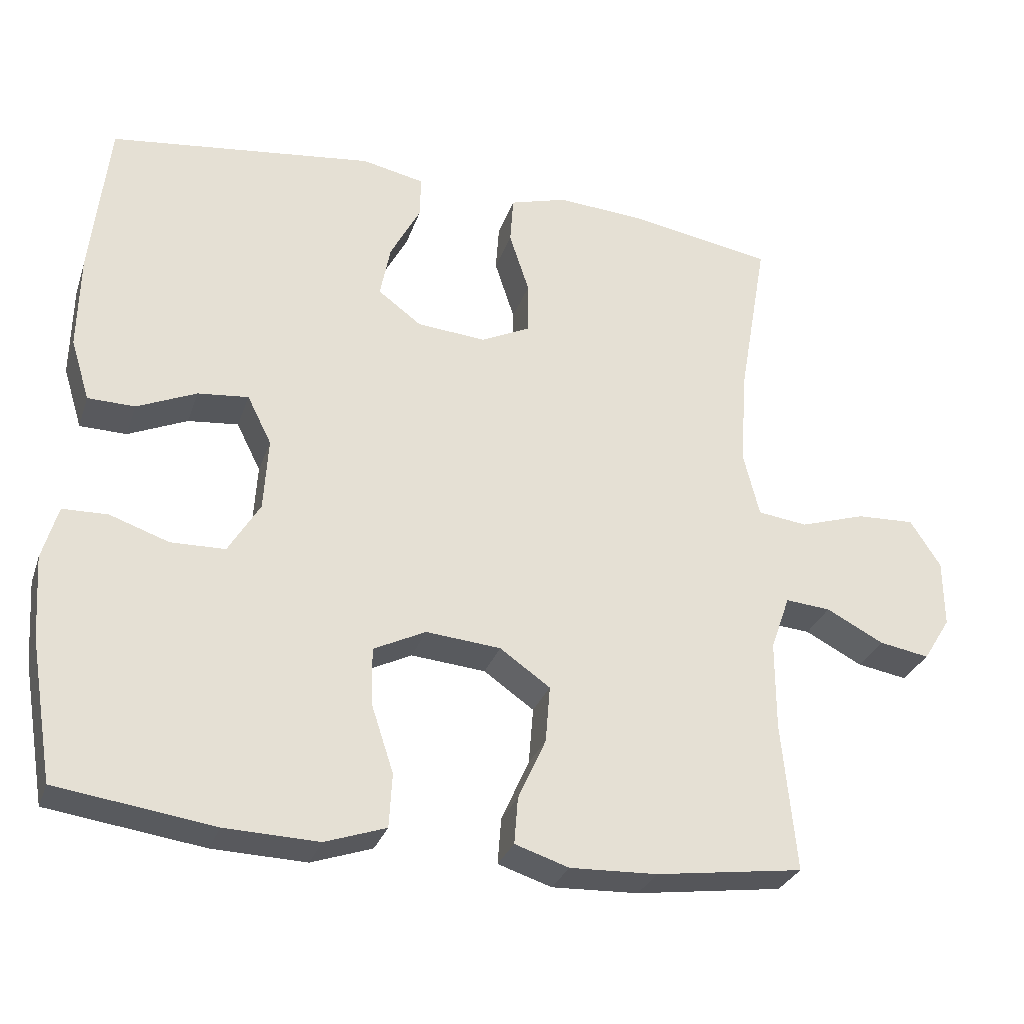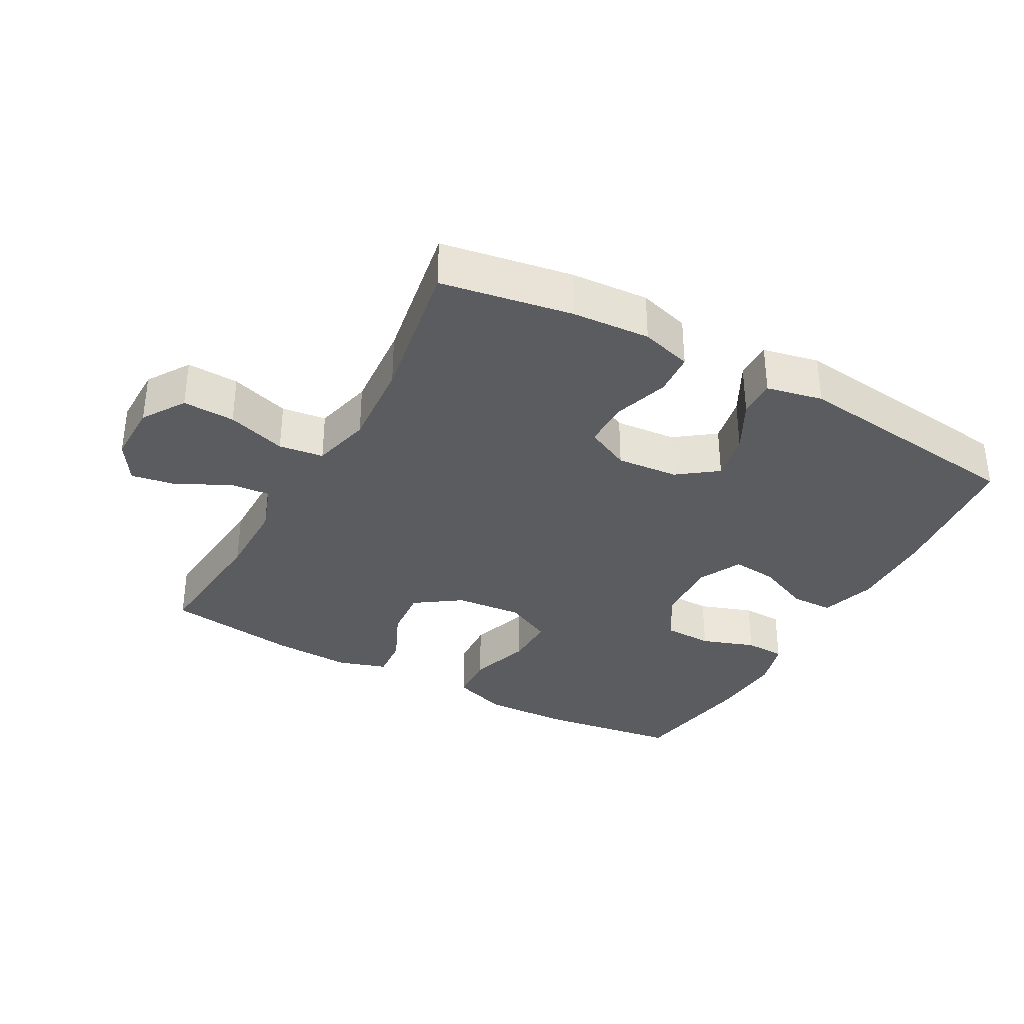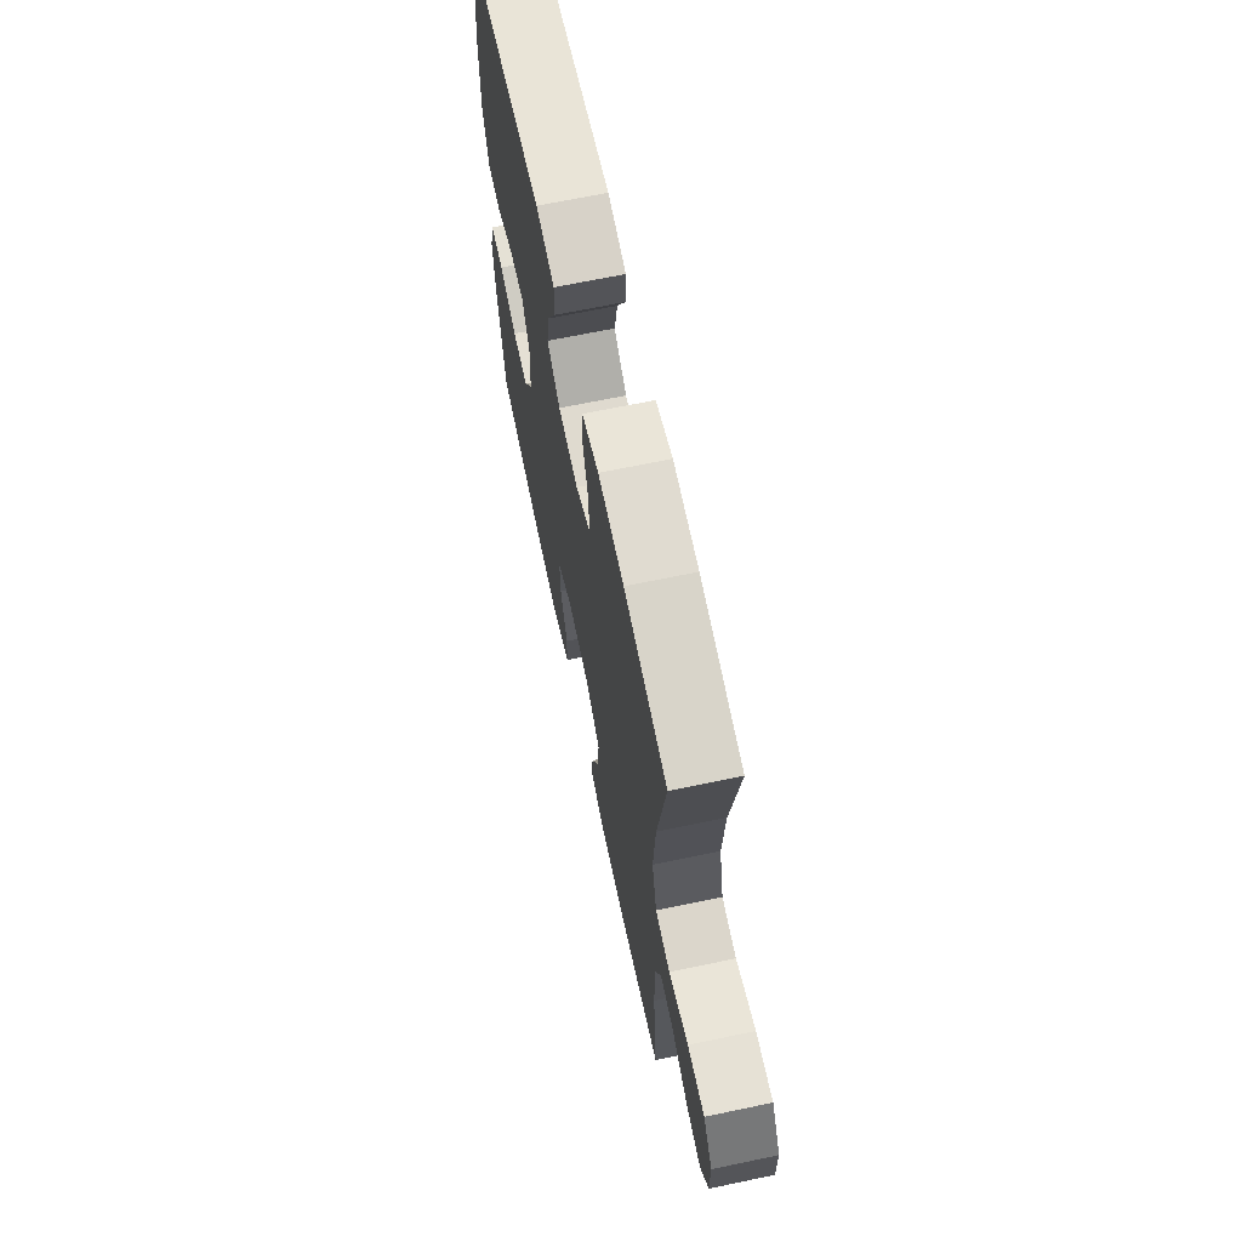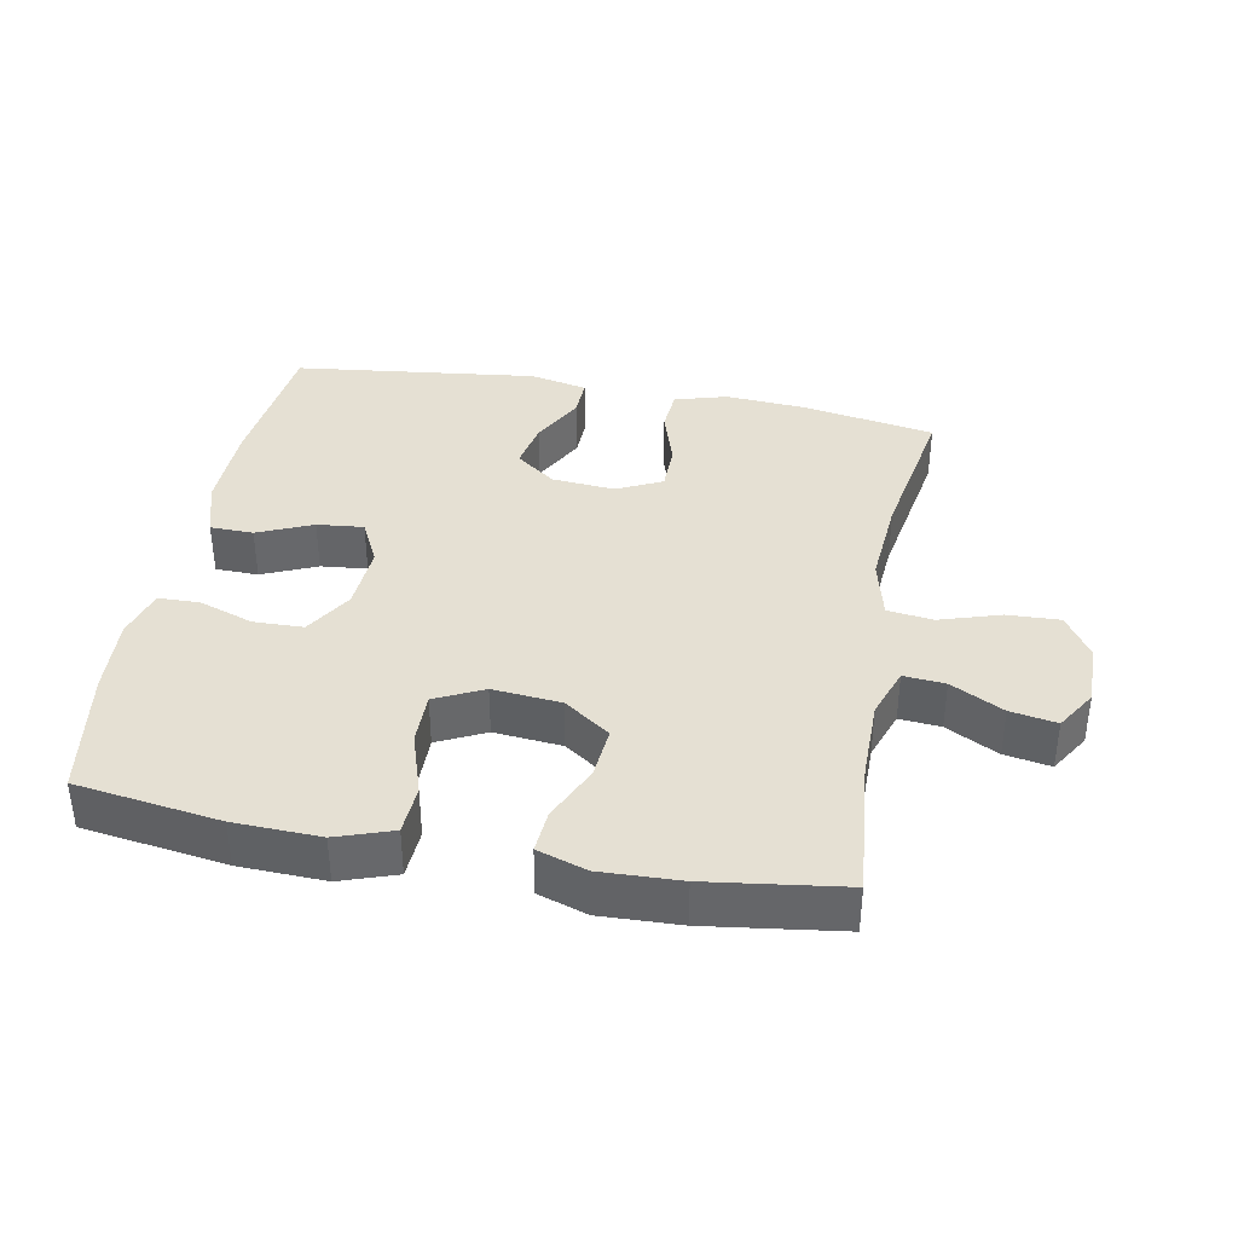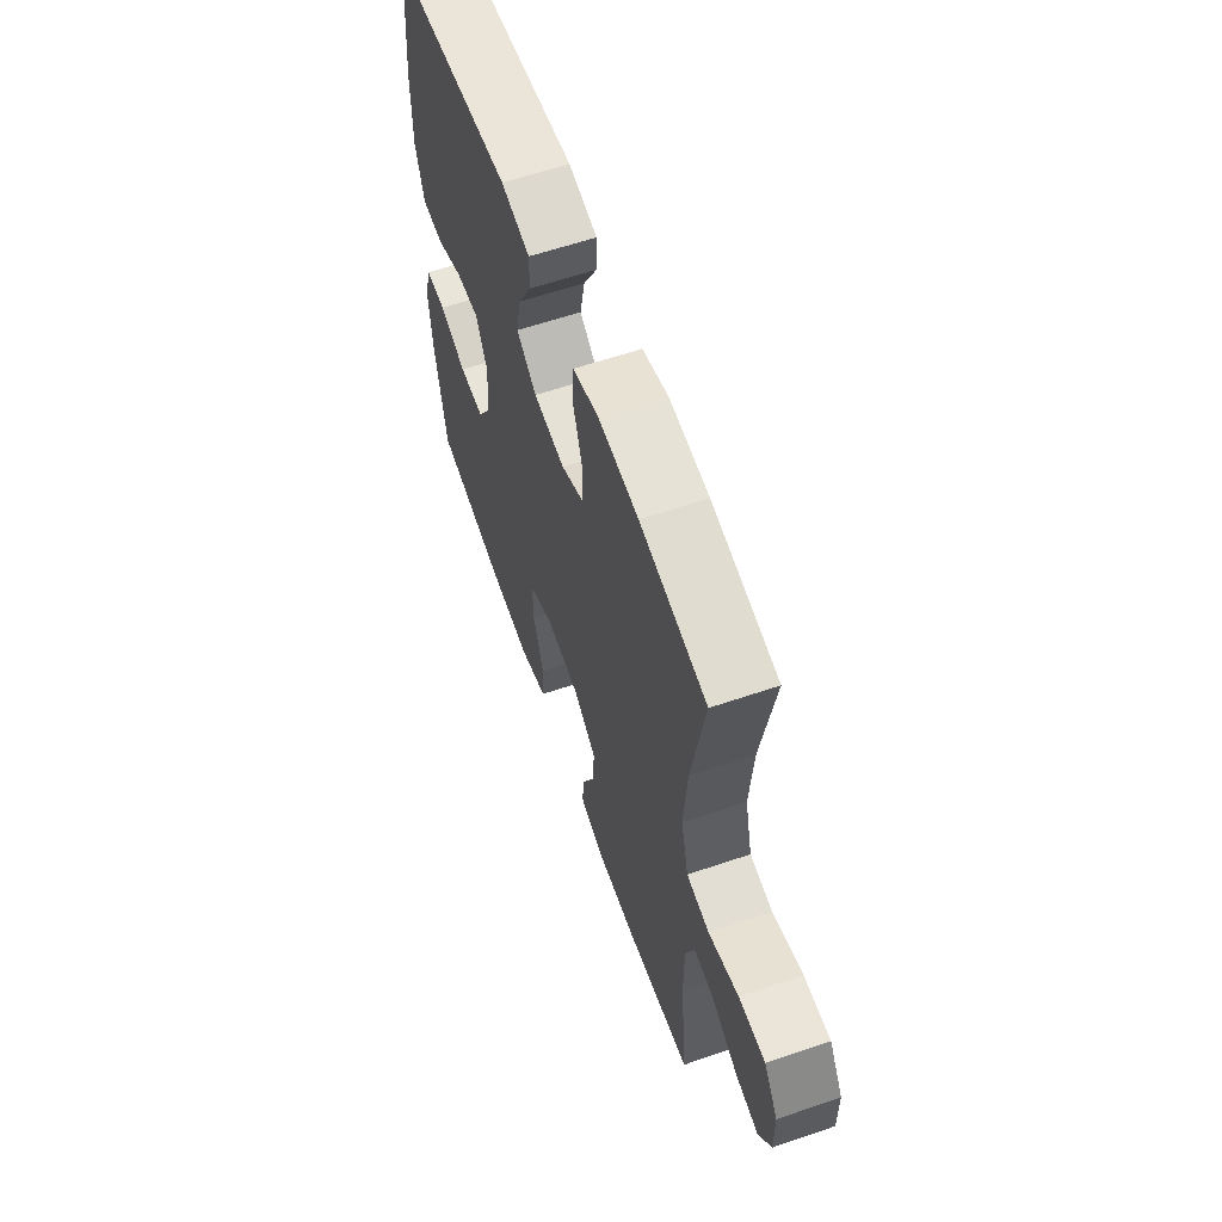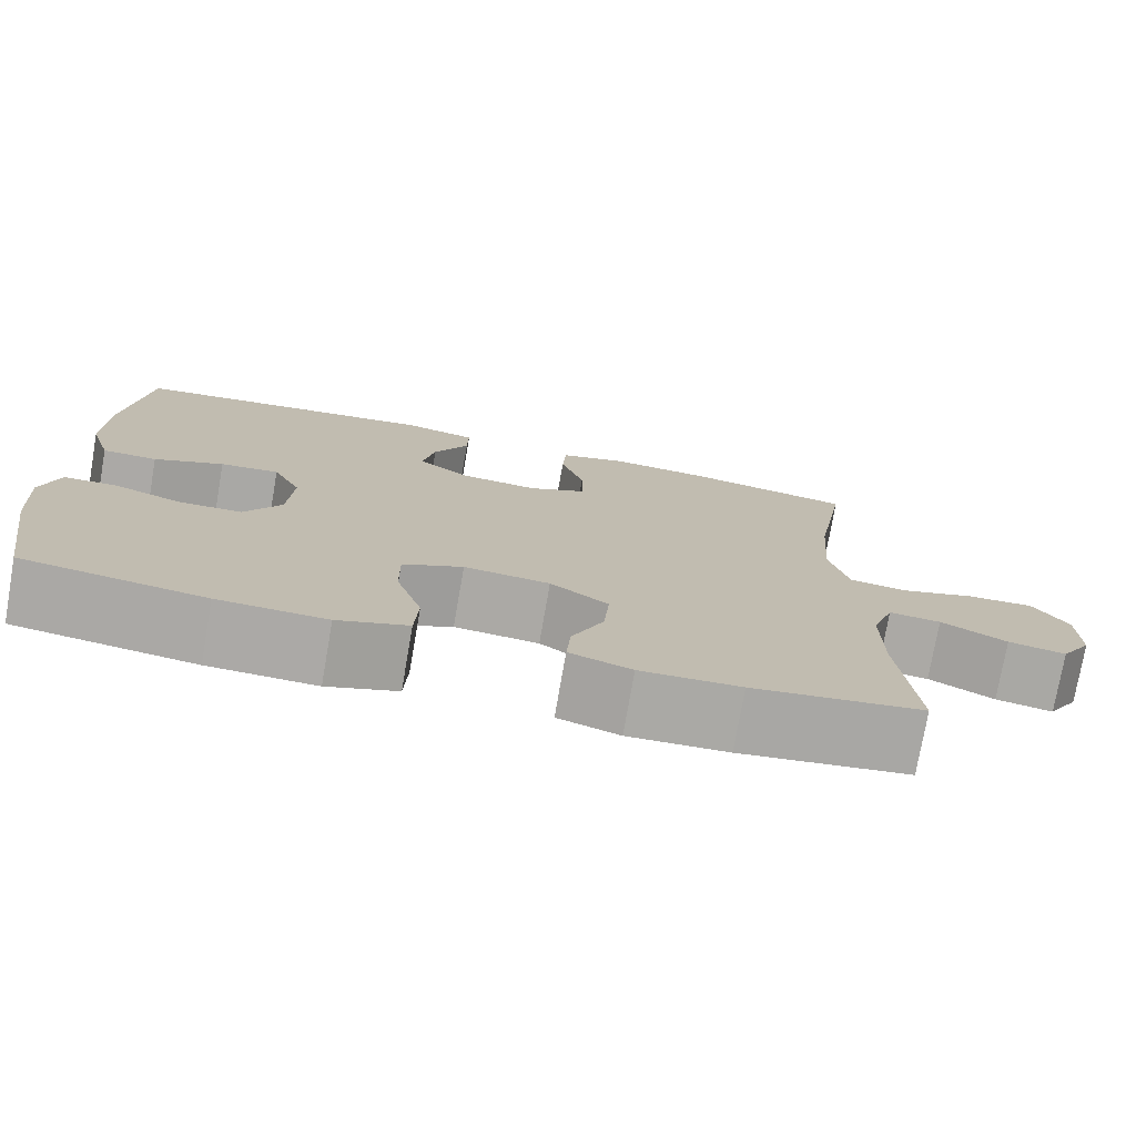
<metadata>
{"format":"obj","ext":"obj","renderer":"f3d","projection":"perspective","resolution":1024,"background":"white","views":[{"elev":-29.5,"azim":162.9,"up":"+Z"},{"elev":-34.6,"azim":-28.8,"up":"+Y"},{"elev":66.5,"azim":-101.9,"up":"+Z"},{"elev":37.9,"azim":-169.3,"up":"+Y"},{"elev":60.9,"azim":-109.2,"up":"+Z"},{"elev":-75.6,"azim":170.1,"up":"+Z"}]}
</metadata>
<code>
o path6194
v 0.5635 0.0375 -0.3081
v 0.5713 0.0375 -0.192
v 0.55 0.0375 -0.1173
v 0.4878 0.0375 -0.1155
v 0.4049 0.0375 -0.144
v 0.3296 0.0375 -0.1421
v 0.2857 0.0375 -0.06957
v 0.2795 0.0375 0.03168
v 0.3133 0.0375 0.09921
v 0.3837 0.0375 0.09209
v 0.4664 0.0375 0.05574
v 0.5317 0.0375 0.05708
v 0.558 0.0375 0.1424
v 0.5556 0.0375 0.2754
v 0.5309 0.0375 0.4987
v 0.1623 0.0375 0.5436
v 0.07518 0.0375 0.5252
v 0.07641 0.0375 0.4667
v 0.1186 0.0375 0.3871
v 0.133 0.0375 0.3133
v 0.07243 0.0375 0.2684
v -0.02301 0.0375 0.2604
v -0.0916 0.0375 0.2936
v -0.09199 0.0375 0.3662
v -0.06431 0.0375 0.4519
v -0.06903 0.0375 0.518
v -0.1481 0.0375 0.541
v -0.269 0.0375 0.533
v -0.471 0.0375 0.4987
v -0.4317 0.0375 0.271
v -0.4212 0.0375 0.1339
v -0.4439 0.0375 0.04257
v -0.513 0.0375 0.03347
v -0.6046 0.0375 0.06266
v -0.6852 0.0375 0.06604
v -0.7276 0.0375 0.000423
v -0.7285 0.0375 -0.09367
v -0.6905 0.0375 -0.1548
v -0.6205 0.0375 -0.1425
v -0.5408 0.0375 -0.1011
v -0.478 0.0375 -0.09573
v -0.4513 0.0375 -0.1717
v -0.4513 0.0375 -0.2946
v -0.471 0.0375 -0.503
v -0.2658 0.0375 -0.5314
v -0.1449 0.0375 -0.5361
v -0.07011 0.0375 -0.5118
v -0.07512 0.0375 -0.4471
v -0.1139 0.0375 -0.3615
v -0.1204 0.0375 -0.2825
v -0.05042 0.0375 -0.2336
v 0.05321 0.0375 -0.2242
v 0.1259 0.0375 -0.2599
v 0.1248 0.0375 -0.3394
v 0.09368 0.0375 -0.4343
v 0.09785 0.0375 -0.5092
v 0.1826 0.0375 -0.5384
v 0.3129 0.0375 -0.5341
v 0.5309 0.0375 -0.503
v 0.5635 -0.0375 -0.3081
v 0.5713 -0.0375 -0.192
v 0.55 -0.0375 -0.1173
v 0.4878 -0.0375 -0.1155
v 0.4049 -0.0375 -0.144
v 0.3296 -0.0375 -0.1421
v 0.2857 -0.0375 -0.06957
v 0.2795 -0.0375 0.03168
v 0.3133 -0.0375 0.09921
v 0.3837 -0.0375 0.09209
v 0.4664 -0.0375 0.05574
v 0.5317 -0.0375 0.05708
v 0.558 -0.0375 0.1424
v 0.5556 -0.0375 0.2754
v 0.5309 -0.0375 0.4987
v 0.1623 -0.0375 0.5436
v 0.07518 -0.0375 0.5252
v 0.07641 -0.0375 0.4667
v 0.1186 -0.0375 0.3871
v 0.133 -0.0375 0.3133
v 0.07243 -0.0375 0.2684
v -0.02301 -0.0375 0.2604
v -0.0916 -0.0375 0.2936
v -0.09199 -0.0375 0.3662
v -0.06431 -0.0375 0.4519
v -0.06903 -0.0375 0.518
v -0.1481 -0.0375 0.541
v -0.269 -0.0375 0.533
v -0.471 -0.0375 0.4987
v -0.4317 -0.0375 0.271
v -0.4212 -0.0375 0.1339
v -0.4439 -0.0375 0.04257
v -0.513 -0.0375 0.03347
v -0.6046 -0.0375 0.06266
v -0.6852 -0.0375 0.06604
v -0.7276 -0.0375 0.000423
v -0.7285 -0.0375 -0.09367
v -0.6905 -0.0375 -0.1548
v -0.6205 -0.0375 -0.1425
v -0.5408 -0.0375 -0.1011
v -0.478 -0.0375 -0.09573
v -0.4513 -0.0375 -0.1717
v -0.4513 -0.0375 -0.2946
v -0.471 -0.0375 -0.503
v -0.2658 -0.0375 -0.5314
v -0.1449 -0.0375 -0.5361
v -0.07011 -0.0375 -0.5118
v -0.07512 -0.0375 -0.4471
v -0.1139 -0.0375 -0.3615
v -0.1204 -0.0375 -0.2825
v -0.05042 -0.0375 -0.2336
v 0.05321 -0.0375 -0.2242
v 0.1259 -0.0375 -0.2599
v 0.1248 -0.0375 -0.3394
v 0.09368 -0.0375 -0.4343
v 0.09785 -0.0375 -0.5092
v 0.1826 -0.0375 -0.5384
v 0.3129 -0.0375 -0.5341
v 0.5309 -0.0375 -0.503
v 0.09785 0.0375 -0.5092
v 0.09785 0.0375 -0.5092
v 0.1826 0.0375 -0.5384
v 0.3129 0.0375 -0.5341
v -0.2658 0.0375 -0.5314
v -0.1449 0.0375 -0.5361
v -0.07011 0.0375 -0.5118
v -0.07011 0.0375 -0.5118
v -0.471 0.0375 -0.503
v -0.471 0.0375 -0.503
v -0.07512 0.0375 -0.4471
v 0.09368 0.0375 -0.4343
v 0.5309 0.0375 -0.503
v 0.5309 0.0375 -0.503
v -0.1139 0.0375 -0.3615
v 0.1248 0.0375 -0.3394
v 0.5635 0.0375 -0.3081
v -0.4513 0.0375 -0.2946
v -0.1204 0.0375 -0.2825
v 0.1259 0.0375 -0.2599
v 0.1259 0.0375 -0.2599
v 0.5713 0.0375 -0.192
v -0.4513 0.0375 -0.1717
v -0.05042 0.0375 -0.2336
v 0.05321 0.0375 -0.2242
v 0.55 0.0375 -0.1173
v 0.55 0.0375 -0.1173
v -0.478 0.0375 -0.09573
v -0.478 0.0375 -0.09573
v 0.4049 0.0375 -0.144
v 0.3296 0.0375 -0.1421
v -0.7285 0.0375 -0.09367
v -0.6905 0.0375 -0.1548
v -0.6905 0.0375 -0.1548
v -0.6205 0.0375 -0.1425
v 0.4878 0.0375 -0.1155
v -0.5408 0.0375 -0.1011
v 0.2857 0.0375 -0.06957
v -0.7276 0.0375 0.000423
v 0.2795 0.0375 0.03168
v -0.6852 0.0375 0.06604
v 0.3133 0.0375 0.09921
v 0.3133 0.0375 0.09921
v -0.6046 0.0375 0.06266
v -0.513 0.0375 0.03347
v -0.4439 0.0375 0.04257
v -0.4439 0.0375 0.04257
v -0.4212 0.0375 0.1339
v 0.3837 0.0375 0.09209
v 0.4664 0.0375 0.05574
v 0.5317 0.0375 0.05708
v 0.5317 0.0375 0.05708
v 0.558 0.0375 0.1424
v -0.4317 0.0375 0.271
v 0.5556 0.0375 0.2754
v -0.02301 0.0375 0.2604
v -0.0916 0.0375 0.2936
v -0.0916 0.0375 0.2936
v 0.07243 0.0375 0.2684
v 0.133 0.0375 0.3133
v 0.133 0.0375 0.3133
v -0.09199 0.0375 0.3662
v 0.1186 0.0375 0.3871
v -0.06431 0.0375 0.4519
v 0.07641 0.0375 0.4667
v -0.471 0.0375 0.4987
v -0.471 0.0375 0.4987
v -0.06903 0.0375 0.518
v -0.06903 0.0375 0.518
v 0.07518 0.0375 0.5252
v 0.07518 0.0375 0.5252
v 0.5309 0.0375 0.4987
v 0.5309 0.0375 0.4987
v -0.269 0.0375 0.533
v -0.1481 0.0375 0.541
v 0.1623 0.0375 0.5436
v 0.09785 -0.0375 -0.5092
v 0.09785 -0.0375 -0.5092
v 0.1826 -0.0375 -0.5384
v 0.3129 -0.0375 -0.5341
v -0.2658 -0.0375 -0.5314
v -0.1449 -0.0375 -0.5361
v -0.07011 -0.0375 -0.5118
v -0.07011 -0.0375 -0.5118
v -0.471 -0.0375 -0.503
v -0.471 -0.0375 -0.503
v -0.07512 -0.0375 -0.4471
v 0.09368 -0.0375 -0.4343
v 0.5309 -0.0375 -0.503
v 0.5309 -0.0375 -0.503
v -0.1139 -0.0375 -0.3615
v 0.1248 -0.0375 -0.3394
v 0.5635 -0.0375 -0.3081
v -0.4513 -0.0375 -0.2946
v -0.1204 -0.0375 -0.2825
v 0.1259 -0.0375 -0.2599
v 0.1259 -0.0375 -0.2599
v 0.5713 -0.0375 -0.192
v -0.4513 -0.0375 -0.1717
v -0.05042 -0.0375 -0.2336
v 0.05321 -0.0375 -0.2242
v 0.55 -0.0375 -0.1173
v 0.55 -0.0375 -0.1173
v -0.478 -0.0375 -0.09573
v -0.478 -0.0375 -0.09573
v 0.4049 -0.0375 -0.144
v 0.3296 -0.0375 -0.1421
v -0.7285 -0.0375 -0.09367
v -0.6905 -0.0375 -0.1548
v -0.6905 -0.0375 -0.1548
v -0.6205 -0.0375 -0.1425
v 0.4878 -0.0375 -0.1155
v -0.5408 -0.0375 -0.1011
v 0.2857 -0.0375 -0.06957
v -0.7276 -0.0375 0.000423
v 0.2795 -0.0375 0.03168
v -0.6852 -0.0375 0.06604
v 0.3133 -0.0375 0.09921
v 0.3133 -0.0375 0.09921
v -0.6046 -0.0375 0.06266
v -0.513 -0.0375 0.03347
v -0.4439 -0.0375 0.04257
v -0.4439 -0.0375 0.04257
v -0.4212 -0.0375 0.1339
v 0.3837 -0.0375 0.09209
v 0.4664 -0.0375 0.05574
v 0.5317 -0.0375 0.05708
v 0.5317 -0.0375 0.05708
v 0.558 -0.0375 0.1424
v -0.4317 -0.0375 0.271
v 0.5556 -0.0375 0.2754
v -0.02301 -0.0375 0.2604
v -0.0916 -0.0375 0.2936
v -0.0916 -0.0375 0.2936
v 0.07243 -0.0375 0.2684
v 0.133 -0.0375 0.3133
v 0.133 -0.0375 0.3133
v -0.09199 -0.0375 0.3662
v 0.1186 -0.0375 0.3871
v -0.06431 -0.0375 0.4519
v 0.07641 -0.0375 0.4667
v -0.471 -0.0375 0.4987
v -0.471 -0.0375 0.4987
v -0.06903 -0.0375 0.518
v -0.06903 -0.0375 0.518
v 0.07518 -0.0375 0.5252
v 0.07518 -0.0375 0.5252
v 0.5309 -0.0375 0.4987
v 0.5309 -0.0375 0.4987
v -0.269 -0.0375 0.533
v -0.1481 -0.0375 0.541
v 0.1623 -0.0375 0.5436
f 256 248 251
f 218 240 213
f 230 216 220
f 233 226 229
f 249 254 236
f 216 224 211
f 264 259 270
f 224 216 230
f 211 224 198
f 233 238 235
f 248 268 260
f 199 209 212
f 270 257 266
f 200 209 199
f 219 250 218
f 205 200 201
f 236 253 234
f 257 270 259
f 251 242 250
f 210 206 197
f 209 213 212
f 254 266 257
f 240 222 217
f 245 247 244
f 247 249 243
f 238 231 239
f 268 256 269
f 222 239 231
f 248 256 268
f 240 239 222
f 258 269 256
f 232 234 219
f 234 250 219
f 229 238 233
f 231 238 229
f 250 242 240
f 262 269 258
f 229 226 227
f 234 253 250
f 198 225 210
f 225 232 214
f 210 225 214
f 243 249 236
f 198 210 197
f 209 200 205
f 199 212 203
f 250 240 218
f 266 254 249
f 251 248 242
f 253 236 254
f 197 206 195
f 213 217 212
f 244 247 243
f 224 225 198
f 213 240 217
f 211 198 207
f 214 232 219
f 120 57 116 196
f 57 58 117 116
f 45 46 105 104
f 46 126 202 105
f 128 45 104 204
f 47 48 107 106
f 55 56 115 114
f 58 132 208 117
f 48 49 108 107
f 54 55 114 113
f 59 1 60 118
f 43 44 103 102
f 49 50 109 108
f 139 54 113 215
f 1 2 61 60
f 42 43 102 101
f 50 51 110 109
f 52 53 112 111
f 51 52 111 110
f 2 145 221 61
f 147 42 101 223
f 5 6 65 64
f 37 152 228 96
f 38 39 98 97
f 4 5 64 63
f 3 4 63 62
f 39 40 99 98
f 6 7 66 65
f 40 41 100 99
f 36 37 96 95
f 7 8 67 66
f 35 36 95 94
f 8 161 237 67
f 34 35 94 93
f 33 34 93 92
f 165 33 92 241
f 31 32 91 90
f 10 11 70 69
f 11 170 246 70
f 12 13 72 71
f 9 10 69 68
f 30 31 90 89
f 13 14 73 72
f 22 176 252 81
f 21 22 81 80
f 179 21 80 255
f 23 24 83 82
f 19 20 79 78
f 24 25 84 83
f 18 19 78 77
f 185 30 89 261
f 25 187 263 84
f 189 18 77 265
f 14 191 267 73
f 28 29 88 87
f 27 28 87 86
f 26 27 86 85
f 16 17 76 75
f 15 16 75 74
f 180 175 172
f 142 137 164
f 154 144 140
f 157 153 150
f 173 160 178
f 140 135 148
f 188 194 183
f 148 154 140
f 135 122 148
f 157 159 162
f 172 184 192
f 123 136 133
f 194 190 181
f 124 123 133
f 143 142 174
f 129 125 124
f 160 158 177
f 181 183 194
f 175 174 166
f 134 121 130
f 133 136 137
f 178 181 190
f 164 141 146
f 169 168 171
f 171 167 173
f 162 163 155
f 192 193 180
f 146 155 163
f 172 192 180
f 164 146 163
f 182 180 193
f 156 143 158
f 158 143 174
f 153 157 162
f 155 153 162
f 174 164 166
f 186 182 193
f 153 151 150
f 158 174 177
f 122 134 149
f 149 138 156
f 134 138 149
f 167 160 173
f 122 121 134
f 133 129 124
f 123 127 136
f 174 142 164
f 190 173 178
f 175 166 172
f 177 178 160
f 121 119 130
f 137 136 141
f 168 167 171
f 148 122 149
f 137 141 164
f 135 131 122
f 138 143 156

</code>
